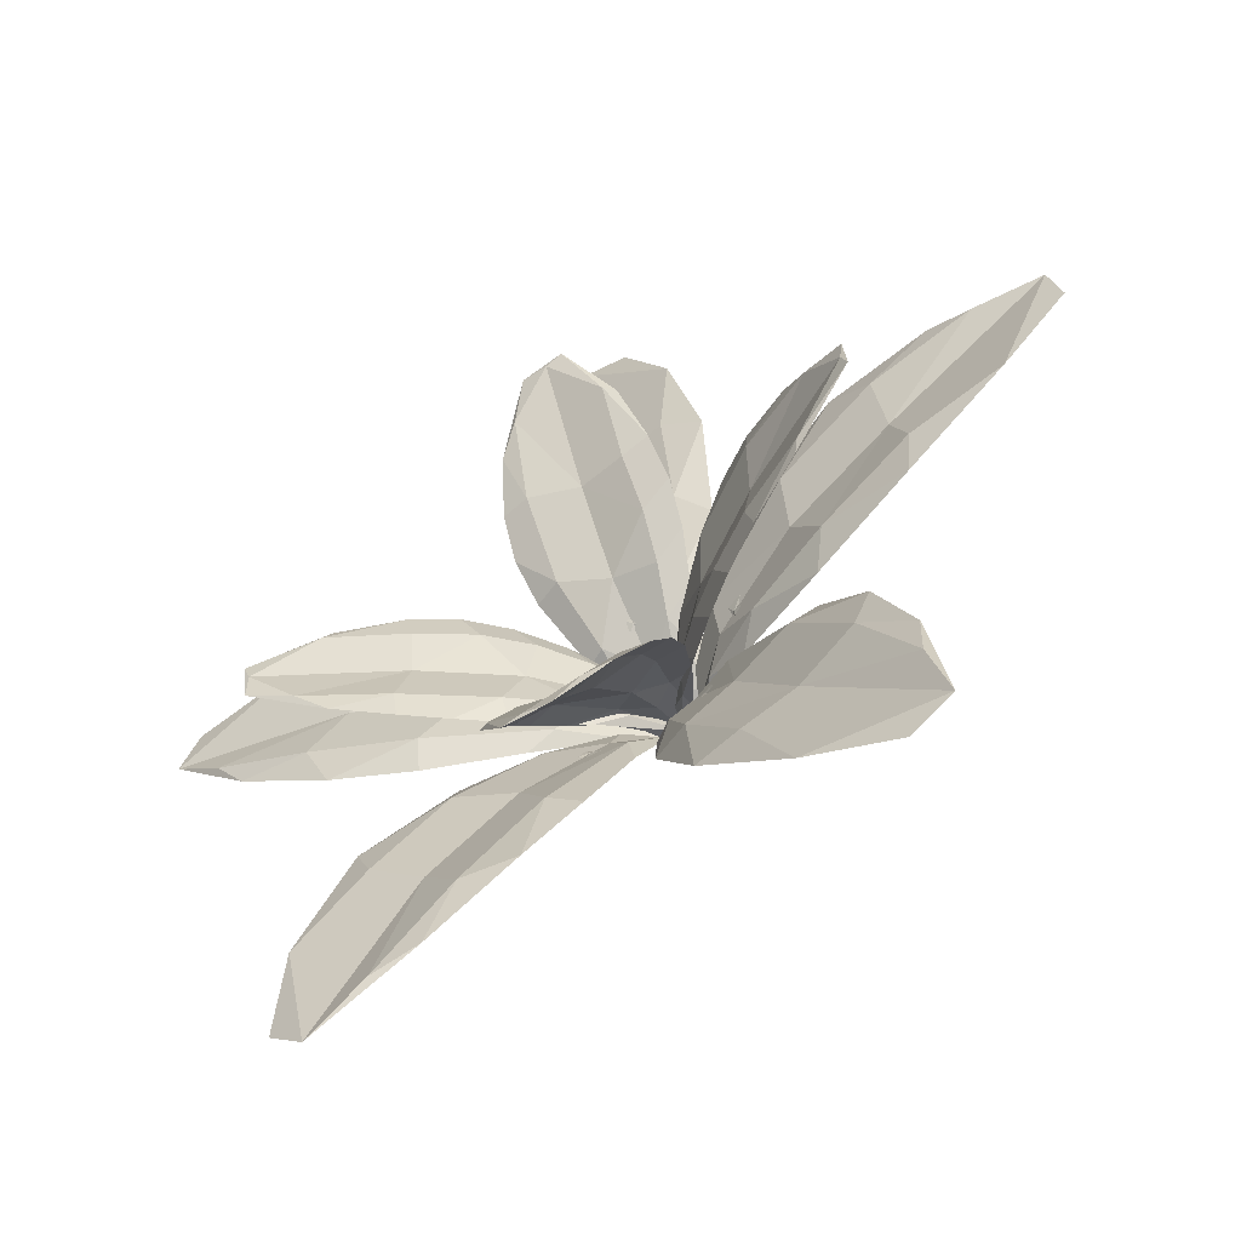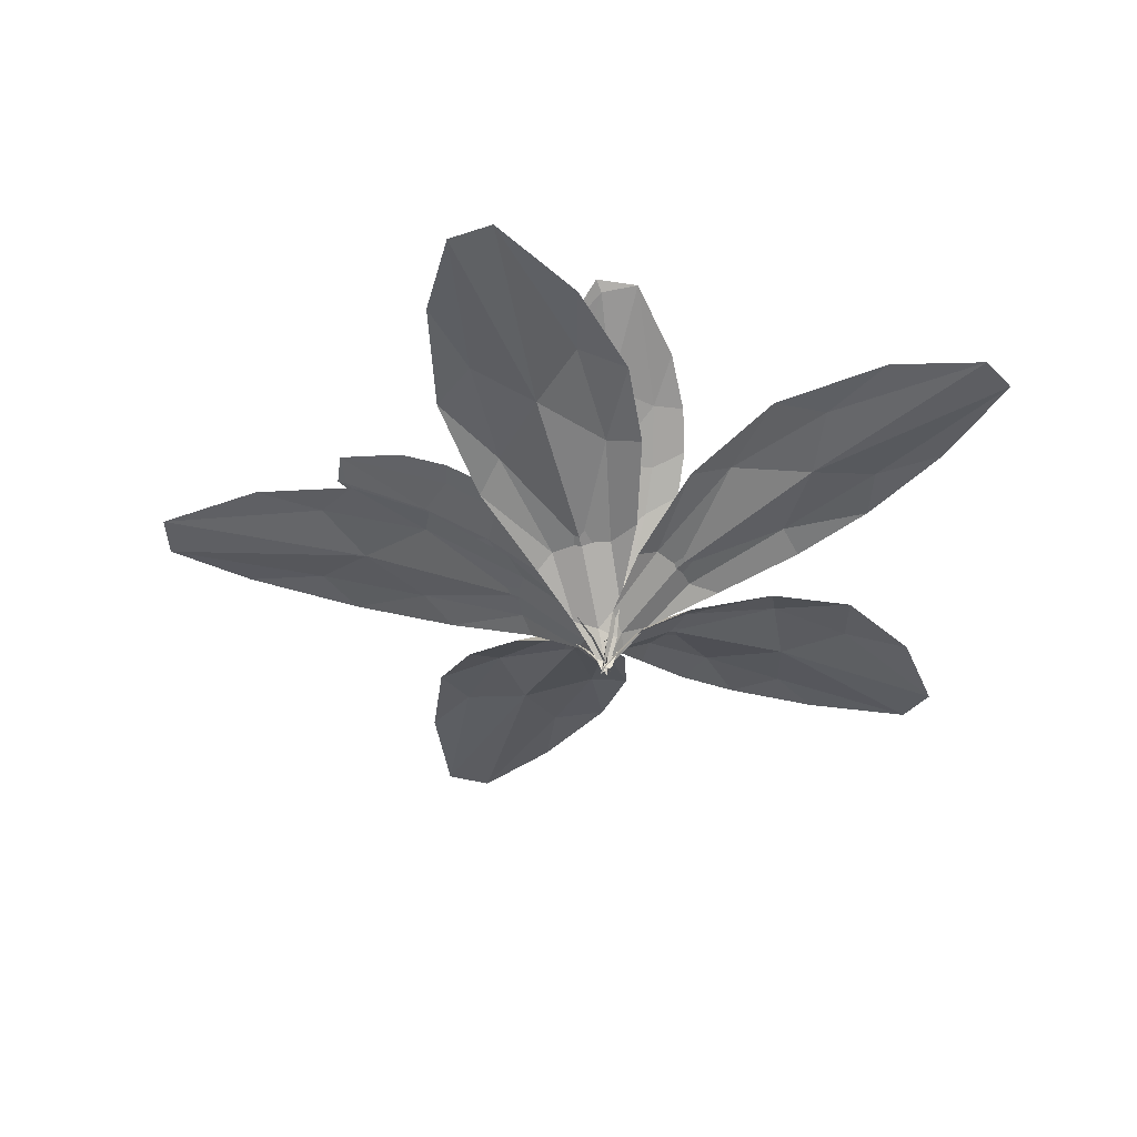
<metadata>
{"format":"obj","ext":"obj","renderer":"f3d","projection":"perspective","resolution":1024,"background":"white","views":[{"elev":-59.1,"azim":-148.2,"up":"+Z"},{"elev":-39.9,"azim":88.0,"up":"+Y"}]}
</metadata>
<code>
o Plane.003_Plane.005
v -0.1316 0.272 0.05229
v 0.08871 0.2715 0.03185
v -0.3033 0.6027 0.3058
v -0.3965 0.9209 0.6514
v 0.3851 0.918 0.6519
v -0.000397 0.4248 0.1267
v 0.03497 0.02575 -0.007928
v -0.07263 1.299 1.4
v -0.05776 0.2723 0.04413
v -0.2127 1.06 0.8605
v -0.2289 0.8108 0.4866
v 0.05229 0.272 0.1316
v 0.03185 0.2715 -0.08871
v 0.3058 0.6027 0.3033
v 0.6514 0.9209 0.3965
v 0.6519 0.918 -0.3851
v 0.1267 0.4248 0.000397
v -0.007928 0.02575 -0.03497
v 1.4 1.299 0.07263
v 0.04413 0.2723 0.05776
v 0.8605 1.06 0.2127
v 0.4866 0.8108 0.2289
v 0.1316 0.272 -0.05229
v -0.08871 0.2715 -0.03185
v 0.3033 0.6027 -0.3058
v 0.3965 0.9209 -0.6514
v -0.3851 0.918 -0.6519
v 0.000397 0.4248 -0.1267
v -0.03497 0.02575 0.007928
v 0.07263 1.299 -1.4
v 0.05776 0.2723 -0.04413
v 0.2127 1.06 -0.8605
v 0.2289 0.8108 -0.4866
v -0.05229 0.272 -0.1316
v -0.03185 0.2715 0.08871
v -0.3058 0.6027 -0.3033
v -0.6514 0.9209 -0.3965
v -0.6519 0.918 0.3851
v -0.1267 0.4248 -0.000397
v 0.007928 0.02575 0.03497
v -1.4 1.299 -0.07263
v -0.04413 0.2723 -0.05776
v -0.8605 1.06 -0.2127
v -0.4866 0.8108 -0.2289
v -0.2055 0.4239 0.1454
v -0.3687 0.7711 0.4746
v -0.3751 1.054 0.8457
v 0.3686 1.046 0.8398
v 0.3585 0.7682 0.4756
v -0.2477 1.226 1.148
v -0.006855 0.2472 0.03191
v 0.2349 1.07 0.8465
v -0.007484 1.004 0.816
v 0.231 0.8194 0.4809
v 0.001106 0.7365 0.4266
v -0.2437 0.8866 0.5662
v 0.1599 0.5659 0.2245
v -0.1597 0.5553 0.2119
v -0.2158 0.7286 0.379
v -0.01806 1.333 1.418
v -0.07724 0.3205 0.04758
v 0.1432 0.4218 0.1168
v -0.004618 0.1134 -0.006919
v 0.04967 0.1361 -0.006353
v -0.07429 0.1314 0.003422
v 0.1904 1.255 1.221
v -0.3015 1.196 1.12
v 0.2477 0.5161 0.2243
v 0.2976 1.181 1.089
v -0.002904 0.237 0.04381
v 0.2186 1.054 0.8471
v -0.00678 1.066 0.9588
v 0.2227 0.8751 0.575
v 0.1205 0.4841 0.1685
v -0.1288 0.4841 0.1674
v -0.004505 0.5774 0.2706
v 0.1956 0.7196 0.3902
v -0.006066 0.8635 0.6164
v -0.00379 0.3763 0.1152
v -0.01476 -0.004657 -0.01372
v -0.004371 0.1102 0.005008
v 0.06682 0.1309 0.005904
v 0.1087 1.324 1.429
v -0.1003 1.338 1.45
v 0.1036 0.2635 0.04433
v 0.1454 0.4239 0.2055
v 0.4746 0.7711 0.3687
v 0.8457 1.054 0.3751
v 0.8398 1.046 -0.3686
v 0.4756 0.7682 -0.3585
v 1.148 1.226 0.2477
v 0.03191 0.2472 0.006855
v 0.8465 1.07 -0.2349
v 0.816 1.004 0.007483
v 0.4809 0.8194 -0.231
v 0.4266 0.7365 -0.001106
v 0.5662 0.8866 0.2437
v 0.2245 0.5659 -0.1599
v 0.2119 0.5553 0.1597
v 0.379 0.7286 0.2158
v 1.418 1.333 0.01806
v 0.04758 0.3205 0.07724
v 0.1168 0.4218 -0.1432
v -0.006919 0.1134 0.004618
v -0.006353 0.1361 -0.04967
v 0.003422 0.1314 0.07429
v 1.221 1.255 -0.1904
v 1.12 1.196 0.3015
v 0.2243 0.5161 -0.2477
v 1.089 1.181 -0.2976
v 0.04381 0.237 0.002904
v 0.8471 1.054 -0.2186
v 0.9588 1.066 0.00678
v 0.575 0.8751 -0.2227
v 0.1685 0.4841 -0.1205
v 0.1674 0.4841 0.1288
v 0.2706 0.5774 0.004505
v 0.3902 0.7196 -0.1956
v 0.6164 0.8635 0.006066
v 0.1152 0.3763 0.00379
v -0.01372 -0.004657 0.01476
v 0.005008 0.1102 0.004371
v 0.005904 0.1309 -0.06682
v 1.429 1.324 -0.1087
v 1.45 1.338 0.1003
v 0.04433 0.2635 -0.1036
v 0.2055 0.4239 -0.1454
v 0.3687 0.7711 -0.4746
v 0.3751 1.054 -0.8457
v -0.3686 1.046 -0.8398
v -0.3585 0.7682 -0.4756
v 0.2477 1.226 -1.148
v 0.006855 0.2472 -0.03191
v -0.2349 1.07 -0.8465
v 0.007483 1.004 -0.816
v -0.231 0.8194 -0.4809
v -0.001106 0.7365 -0.4266
v 0.2437 0.8866 -0.5662
v -0.1599 0.5659 -0.2245
v 0.1597 0.5553 -0.2119
v 0.2158 0.7286 -0.379
v 0.01806 1.333 -1.418
v 0.07724 0.3205 -0.04758
v -0.1432 0.4218 -0.1168
v 0.004618 0.1134 0.006919
v -0.04967 0.1361 0.006353
v 0.07429 0.1314 -0.003422
v -0.1904 1.255 -1.221
v 0.3015 1.196 -1.12
v -0.2477 0.5161 -0.2243
v -0.2976 1.181 -1.089
v 0.002904 0.237 -0.04381
v -0.2186 1.054 -0.8471
v 0.00678 1.066 -0.9588
v -0.2227 0.8751 -0.575
v -0.1205 0.4841 -0.1685
v 0.1288 0.4841 -0.1674
v 0.004505 0.5774 -0.2706
v -0.1956 0.7196 -0.3902
v 0.006066 0.8635 -0.6164
v 0.00379 0.3763 -0.1152
v 0.01476 -0.004657 0.01372
v 0.004371 0.1102 -0.005008
v -0.06682 0.1309 -0.005904
v -0.1087 1.324 -1.429
v 0.1003 1.338 -1.45
v -0.1036 0.2635 -0.04433
v -0.1454 0.4239 -0.2055
v -0.4746 0.7711 -0.3687
v -0.8457 1.054 -0.3751
v -0.8398 1.046 0.3686
v -0.4756 0.7682 0.3585
v -1.148 1.226 -0.2477
v -0.03191 0.2472 -0.006855
v -0.8465 1.07 0.2349
v -0.816 1.004 -0.007483
v -0.4809 0.8194 0.231
v -0.4266 0.7365 0.001106
v -0.5662 0.8866 -0.2437
v -0.2245 0.5659 0.1599
v -0.2119 0.5553 -0.1597
v -0.379 0.7286 -0.2158
v -1.418 1.333 -0.01806
v -0.04758 0.3205 -0.07724
v -0.1168 0.4218 0.1432
v 0.006919 0.1134 -0.004618
v 0.006353 0.1361 0.04967
v -0.003422 0.1314 -0.07429
v -1.221 1.255 0.1904
v -1.12 1.196 -0.3015
v -0.2243 0.5161 0.2477
v -1.089 1.181 0.2976
v -0.04381 0.237 -0.002904
v -0.8471 1.054 0.2186
v -0.9588 1.066 -0.00678
v -0.575 0.8751 0.2227
v -0.1685 0.4841 0.1205
v -0.1674 0.4841 -0.1288
v -0.2706 0.5774 -0.004505
v -0.3902 0.7196 0.1956
v -0.6164 0.8635 -0.006066
v -0.1152 0.3763 -0.00379
v 0.01372 -0.004657 -0.01476
v -0.005008 0.1102 -0.004371
v -0.005904 0.1309 0.06682
v -1.429 1.324 0.1087
v -1.45 1.338 -0.1003
v -0.04433 0.2635 0.1036
v -0.2378 1.046 0.8051
v 0.8051 1.046 0.2378
v 0.2378 1.046 -0.8051
v -0.8051 1.046 -0.2378
g Plane.003_Plane.005_Material.002
f 55 59 56
f 55 57 6
f 53 56 209
f 58 45 3
f 6 61 58
f 6 51 61
f 57 62 6
f 51 63 61
f 64 7 80
f 61 65 1
f 63 80 65
f 74 85 68
f 71 69 83
f 71 48 69
f 46 11 4
f 75 76 11
f 76 74 77
f 47 10 67
f 11 10 47
f 78 73 71
f 8 72 83
f 45 75 3
f 79 76 75
f 76 79 74
f 81 70 9
f 80 81 65
f 50 67 84
f 67 8 84
f 50 47 67
f 60 84 83
f 84 8 83
f 60 83 66
f 96 100 97
f 96 98 17
f 94 97 210
f 99 86 14
f 17 102 99
f 17 92 102
f 98 103 17
f 92 104 102
f 105 18 121
f 102 106 12
f 104 121 106
f 115 126 109
f 112 110 124
f 112 89 110
f 87 22 15
f 116 117 22
f 117 115 118
f 88 21 108
f 22 21 88
f 119 114 112
f 19 113 124
f 86 116 14
f 120 117 116
f 117 120 115
f 122 111 20
f 121 122 106
f 91 108 125
f 108 19 125
f 91 88 108
f 101 125 124
f 125 19 124
f 101 124 107
f 5 54 52 48
f 137 141 138
f 137 139 28
f 135 138 211
f 140 127 25
f 28 143 140
f 28 133 143
f 139 144 28
f 133 145 143
f 146 29 162
f 143 147 23
f 145 162 147
f 156 167 150
f 153 151 165
f 153 130 151
f 128 33 26
f 157 158 33
f 158 156 159
f 129 32 149
f 33 32 129
f 160 155 153
f 30 154 165
f 127 157 25
f 161 158 157
f 158 161 156
f 163 152 31
f 162 163 147
f 132 149 166
f 149 30 166
f 132 129 149
f 142 166 165
f 166 30 165
f 142 165 148
f 178 182 179
f 178 180 39
f 176 179 212
f 181 168 36
f 39 184 181
f 39 174 184
f 180 185 39
f 174 186 184
f 187 40 203
f 184 188 34
f 186 203 188
f 197 208 191
f 194 192 206
f 194 171 192
f 169 44 37
f 198 199 44
f 199 197 200
f 170 43 190
f 44 43 170
f 201 196 194
f 41 195 206
f 168 198 36
f 202 199 198
f 199 202 197
f 204 193 42
f 203 204 188
f 173 190 207
f 190 41 207
f 173 170 190
f 183 207 206
f 207 41 206
f 183 206 189
f 57 68 62
f 69 52 66
f 52 69 48
f 68 57 54 49
f 54 5 49
f 46 4 56 59
f 3 46 59 58
f 58 59 55 6
f 4 47 209 56
f 55 54 57
f 50 209 47
f 54 55 53 52
f 53 55 56
f 53 209 50 60
f 2 51 6 62
f 66 52 53
f 60 66 53
f 58 61 45
f 45 61 1
f 64 63 51 2
f 61 63 65
f 5 48 71 73
f 63 64 80
f 68 49 77 74
f 49 5 73 77
f 11 46 3 75
f 77 73 78 76
f 11 76 78
f 75 45 1 9
f 4 11 47
f 11 78 10
f 10 78 72
f 72 78 71
f 10 8 67
f 8 10 72
f 72 71 83
f 79 75 9 70
f 85 74 79 70
f 9 1 65 81
f 7 82 81 80
f 82 85 70 81
f 85 2 62 68
f 82 64 2 85
f 66 83 69
f 60 50 84
f 7 64 82
f 16 95 93 89
f 98 109 103
f 110 93 107
f 93 110 89
f 109 98 95 90
f 95 16 90
f 87 15 97 100
f 14 87 100 99
f 99 100 96 17
f 15 88 210 97
f 96 95 98
f 91 210 88
f 95 96 94 93
f 94 96 97
f 94 210 91 101
f 13 92 17 103
f 107 93 94
f 101 107 94
f 99 102 86
f 86 102 12
f 105 104 92 13
f 102 104 106
f 16 89 112 114
f 104 105 121
f 109 90 118 115
f 90 16 114 118
f 22 87 14 116
f 118 114 119 117
f 22 117 119
f 116 86 12 20
f 15 22 88
f 22 119 21
f 21 119 113
f 113 119 112
f 21 19 108
f 19 21 113
f 113 112 124
f 120 116 20 111
f 126 115 120 111
f 20 12 106 122
f 18 123 122 121
f 123 126 111 122
f 126 13 103 109
f 123 105 13 126
f 107 124 110
f 101 91 125
f 18 105 123
f 27 136 134 130
f 139 150 144
f 151 134 148
f 134 151 130
f 150 139 136 131
f 136 27 131
f 128 26 138 141
f 25 128 141 140
f 140 141 137 28
f 26 129 211 138
f 137 136 139
f 132 211 129
f 136 137 135 134
f 135 137 138
f 135 211 132 142
f 24 133 28 144
f 148 134 135
f 142 148 135
f 140 143 127
f 127 143 23
f 146 145 133 24
f 143 145 147
f 27 130 153 155
f 145 146 162
f 150 131 159 156
f 131 27 155 159
f 33 128 25 157
f 159 155 160 158
f 33 158 160
f 157 127 23 31
f 26 33 129
f 33 160 32
f 32 160 154
f 154 160 153
f 32 30 149
f 30 32 154
f 154 153 165
f 161 157 31 152
f 167 156 161 152
f 31 23 147 163
f 29 164 163 162
f 164 167 152 163
f 167 24 144 150
f 164 146 24 167
f 148 165 151
f 142 132 166
f 29 146 164
f 38 177 175 171
f 180 191 185
f 192 175 189
f 175 192 171
f 191 180 177 172
f 177 38 172
f 169 37 179 182
f 36 169 182 181
f 181 182 178 39
f 37 170 212 179
f 178 177 180
f 173 212 170
f 177 178 176 175
f 176 178 179
f 176 212 173 183
f 35 174 39 185
f 189 175 176
f 183 189 176
f 181 184 168
f 168 184 34
f 187 186 174 35
f 184 186 188
f 38 171 194 196
f 186 187 203
f 191 172 200 197
f 172 38 196 200
f 44 169 36 198
f 200 196 201 199
f 44 199 201
f 198 168 34 42
f 37 44 170
f 44 201 43
f 43 201 195
f 195 201 194
f 43 41 190
f 41 43 195
f 195 194 206
f 202 198 42 193
f 208 197 202 193
f 42 34 188 204
f 40 205 204 203
f 205 208 193 204
f 208 35 185 191
f 205 187 35 208
f 189 206 192
f 183 173 207
f 40 187 205
o Plane.001_Plane.008
v 0.1279 0.284 0.1739
v -0.4321 0.6127 0.8003
v -0.4913 0.7747 1.326
v -0.000494 0.4256 0.3513
v -0.000392 -0.01582 -0.02809
v -0.1301 0.2398 0.1343
v -0.2648 0.7983 1.501
v -0.285 0.6936 0.9511
v 0.2049 0.284 -0.0679
v 0.6277 0.6127 0.6583
v 1.109 0.7747 0.8769
v 0.334 0.4256 0.109
v -0.02683 -0.01582 -0.008306
v 0.0875 0.2398 0.1652
v 1.346 0.7983 0.7157
v 0.8165 0.6936 0.565
v -0.00125 0.284 -0.2159
v 0.82 0.6127 -0.3935
v 1.177 0.7747 -0.7839
v 0.2069 0.4256 -0.2839
v -0.01619 -0.01582 0.02295
v 0.1842 0.2398 -0.03216
v 1.096 0.7983 -1.059
v 0.7896 0.6936 -0.602
v -0.2057 0.284 -0.06552
v -0.1209 0.6127 -0.9015
v -0.3819 0.7747 -1.361
v -0.2061 0.4256 -0.2845
v 0.01683 -0.01582 0.02249
v 0.02634 0.2398 -0.1851
v -0.6679 0.7983 -1.37
v -0.3285 0.6936 -0.937
v -0.1259 0.284 0.1754
v -0.8947 0.6127 -0.1636
v -1.413 0.7747 -0.05748
v -0.3343 0.4256 0.1081
v 0.02659 -0.01582 -0.009053
v -0.1679 0.2398 -0.08225
v -1.509 0.7983 0.2119
v -0.9926 0.6936 0.02286
v -0.2559 0.4155 0.3723
v 0.4858 0.7688 1.32
v 0.4463 0.6501 0.9178
v -0.3549 0.8377 1.898
v -0.0126 0.2033 0.09325
v 0.2925 0.8164 1.489
v -0.009317 0.7559 1.423
v 0.2876 0.7063 0.9488
v 0.001377 0.6376 0.8463
v 0.1887 0.4772 0.4074
v -0.1988 0.534 0.5122
v -0.2928 0.7038 0.9301
v 0.1126 0.832 2.325
v -0.09615 0.3444 0.21
v 0.07933 0.1433 0.06141
v 0.237 0.8469 2.009
v 0.3083 0.483 0.5075
v 0.3705 0.8258 1.822
v -0.006391 0.1895 0.1051
v 0.2721 0.7978 1.482
v 0.002254 0.7213 1.26
v 0.2664 0.6874 0.9378
v 0.15 0.4733 0.428
v -0.1604 0.4738 0.4268
v 0.001638 0.4748 0.4559
v -0.1166 0.8218 2.306
v 0.275 0.4155 0.3584
v 1.406 0.7688 -0.05409
v 1.011 0.6501 -0.1408
v 1.696 0.8377 0.924
v 0.08479 0.2033 0.0408
v 1.507 0.8164 0.1821
v 1.35 0.7559 0.4485
v 0.9912 0.7063 0.0197
v 0.8053 0.6376 0.2602
v 0.4457 0.4772 -0.05356
v 0.4257 0.534 0.3474
v 0.794 0.7038 0.5659
v 2.246 0.832 0.6113
v 0.17 0.3444 0.1563
v 0.08292 0.1433 -0.05647
v 1.984 0.8469 0.3954
v 0.5779 0.483 -0.1364
v 1.847 0.8258 0.2106
v 0.098 0.1895 0.03856
v 1.494 0.7978 0.1993
v 1.199 0.7213 0.3872
v 0.9743 0.6874 0.03649
v 0.4534 0.4733 -0.01042
v 0.3563 0.4738 0.2844
v 0.4341 0.4748 0.1393
v 2.158 0.8218 0.8236
v 0.4258 0.4155 -0.1508
v 0.383 0.7688 -1.354
v 0.1784 0.6501 -1.005
v 1.403 0.8377 -1.327
v 0.06501 0.2033 -0.06803
v 0.6389 0.8164 -1.377
v 0.8438 0.7559 -1.145
v 0.325 0.7063 -0.9366
v 0.4963 0.6376 -0.6855
v 0.0868 0.4772 -0.4405
v 0.462 0.534 -0.2975
v 0.7836 0.7038 -0.5803
v 1.275 0.832 -1.947
v 0.2012 0.3444 -0.1134
v -0.02808 0.1433 -0.09631
v 0.9891 0.8469 -1.765
v 0.04884 0.483 -0.5918
v 0.771 0.8258 -1.692
v 0.06696 0.1895 -0.08128
v 0.6513 0.7978 -1.359
v 0.7388 0.7213 -1.021
v 0.3358 0.6874 -0.9153
v 0.1302 0.4733 -0.4345
v 0.3806 0.4738 -0.251
v 0.2666 0.4748 -0.3698
v 1.45 0.8218 -1.797
v -0.01182 0.4155 -0.4516
v -1.169 0.7688 -0.7825
v -0.9005 0.6501 -0.4802
v -0.8286 0.8377 -1.744
v -0.04461 0.2033 -0.08285
v -1.112 0.8164 -1.033
v -0.8287 0.7559 -1.156
v -0.7903 0.7063 -0.5985
v -0.4985 0.6376 -0.6838
v -0.3921 0.4772 -0.2187
v -0.1402 0.534 -0.5313
v -0.3098 0.7038 -0.9245
v -1.457 0.832 -1.815
v -0.04565 0.3444 -0.2264
v -0.1003 0.1433 -0.003055
v -1.373 0.8469 -1.486
v -0.5477 0.483 -0.2293
v -1.371 0.8258 -1.256
v -0.05661 0.1895 -0.0888
v -1.091 0.7978 -1.039
v -0.7425 0.7213 -1.018
v -0.7667 0.6874 -0.6022
v -0.373 0.4733 -0.2581
v -0.1211 0.4738 -0.4395
v -0.2693 0.4748 -0.3678
v -1.261 0.8218 -1.934
v -0.4331 0.4155 -0.1283
v -1.106 0.7688 0.8701
v -0.735 0.6501 0.708
v -1.915 0.8377 0.249
v -0.09258 0.2033 0.01683
v -1.326 0.8164 0.7384
v -1.356 0.7559 0.4308
v -0.8135 0.7063 0.5667
v -0.8044 0.6376 0.2628
v -0.3291 0.4772 0.3053
v -0.5486 0.534 -0.03082
v -0.975 0.7038 0.008924
v -2.176 0.832 0.8254
v -0.2294 0.3444 -0.02655
v -0.03389 0.1433 0.09442
v -1.837 0.8469 0.8462
v -0.3873 0.483 0.45
v -1.618 0.8258 0.9153
v -0.1019 0.1895 0.02641
v -1.326 0.7978 0.7169
v -1.198 0.7213 0.3915
v -0.8096 0.6874 0.5431
v -0.3607 0.4733 0.2749
v -0.4554 0.4738 -0.02063
v -0.433 0.4748 0.1424
v -2.23 0.8218 0.6018
v -0.296 0.809 1.43
v 1.269 0.809 0.7236
v 1.08 0.809 -0.9832
v -0.6013 0.809 -1.331
v -1.452 0.809 0.1605
g Plane.001_Plane.008_Material.008
f 258 254 260
f 264 214 215
f 261 262 216
f 259 264 383
f 263 253 214
f 216 266 263
f 216 257 266
f 257 217 218
f 275 213 269
f 272 270 265
f 272 254 270
f 274 255 254
f 214 220 215
f 276 277 220
f 277 275 274
f 215 219 256
f 220 219 215
f 273 274 272
f 278 273 265
f 253 276 214
f 218 276 253
f 217 271 218
f 271 217 267
f 271 267 213
f 284 280 286
f 290 222 223
f 287 288 224
f 285 290 384
f 289 279 222
f 224 292 289
f 224 283 292
f 283 225 226
f 301 221 295
f 298 296 291
f 298 280 296
f 300 281 280
f 222 228 223
f 302 303 228
f 303 301 300
f 223 227 282
f 228 227 223
f 299 300 298
f 304 299 291
f 279 302 222
f 226 302 279
f 225 297 226
f 297 225 293
f 297 293 221
f 310 306 312
f 316 230 231
f 313 314 232
f 311 316 385
f 315 305 230
f 232 318 315
f 232 309 318
f 309 233 234
f 327 229 321
f 324 322 317
f 324 306 322
f 326 307 306
f 230 236 231
f 328 329 236
f 329 327 326
f 231 235 308
f 236 235 231
f 325 326 324
f 330 325 317
f 305 328 230
f 234 328 305
f 233 323 234
f 323 233 319
f 323 319 229
f 269 262 260 255
f 336 332 338
f 342 238 239
f 339 340 240
f 337 342 386
f 341 331 238
f 240 344 341
f 240 335 344
f 335 241 242
f 353 237 347
f 350 348 343
f 350 332 348
f 352 333 332
f 238 244 239
f 354 355 244
f 355 353 352
f 239 243 334
f 244 243 239
f 351 352 350
f 356 351 343
f 331 354 238
f 242 354 331
f 241 349 242
f 349 241 345
f 349 345 237
f 362 358 364
f 368 246 247
f 365 366 248
f 363 368 387
f 367 357 246
f 248 370 367
f 248 361 370
f 361 249 250
f 379 245 373
f 376 374 369
f 376 358 374
f 378 359 358
f 246 252 247
f 380 381 252
f 381 379 378
f 247 251 360
f 252 251 247
f 377 378 376
f 382 377 369
f 357 380 246
f 250 380 357
f 249 375 250
f 375 249 371
f 375 371 245
f 270 258 268
f 258 270 254
f 260 254 255
f 263 264 261 216
f 264 263 214
f 260 261 259 258
f 261 260 262
f 256 383 215
f 383 264 215
f 259 261 264
f 259 383 256 265
f 213 257 216 262
f 268 258 259
f 265 268 259
f 263 266 253
f 253 266 218
f 269 255 274 275
f 266 257 218
f 257 213 267
f 257 267 217
f 272 274 254
f 277 276 218 271
f 214 276 220
f 220 277 273
f 273 277 274
f 220 273 219
f 219 278 256
f 278 219 273
f 273 272 265
f 213 275 277 271
f 295 288 286 281
f 262 269 213
f 268 265 270
f 265 256 278
f 296 284 294
f 284 296 280
f 286 280 281
f 289 290 287 224
f 290 289 222
f 286 287 285 284
f 287 286 288
f 282 384 223
f 384 290 223
f 285 287 290
f 285 384 282 291
f 221 283 224 288
f 294 284 285
f 291 294 285
f 289 292 279
f 279 292 226
f 295 281 300 301
f 292 283 226
f 283 221 293
f 283 293 225
f 298 300 280
f 303 302 226 297
f 222 302 228
f 228 303 299
f 299 303 300
f 228 299 227
f 227 304 282
f 304 227 299
f 299 298 291
f 221 301 303 297
f 321 314 312 307
f 288 295 221
f 294 291 296
f 291 282 304
f 322 310 320
f 310 322 306
f 312 306 307
f 315 316 313 232
f 316 315 230
f 312 313 311 310
f 313 312 314
f 308 385 231
f 385 316 231
f 311 313 316
f 311 385 308 317
f 229 309 232 314
f 320 310 311
f 317 320 311
f 315 318 305
f 305 318 234
f 321 307 326 327
f 318 309 234
f 309 229 319
f 309 319 233
f 324 326 306
f 329 328 234 323
f 230 328 236
f 236 329 325
f 325 329 326
f 236 325 235
f 235 330 308
f 330 235 325
f 325 324 317
f 229 327 329 323
f 347 340 338 333
f 314 321 229
f 320 317 322
f 317 308 330
f 348 336 346
f 336 348 332
f 338 332 333
f 341 342 339 240
f 342 341 238
f 338 339 337 336
f 339 338 340
f 334 386 239
f 386 342 239
f 337 339 342
f 337 386 334 343
f 237 335 240 340
f 346 336 337
f 343 346 337
f 341 344 331
f 331 344 242
f 347 333 352 353
f 344 335 242
f 335 237 345
f 335 345 241
f 350 352 332
f 355 354 242 349
f 238 354 244
f 244 355 351
f 351 355 352
f 244 351 243
f 243 356 334
f 356 243 351
f 351 350 343
f 237 353 355 349
f 373 366 364 359
f 340 347 237
f 346 343 348
f 343 334 356
f 374 362 372
f 362 374 358
f 364 358 359
f 367 368 365 248
f 368 367 246
f 364 365 363 362
f 365 364 366
f 360 387 247
f 387 368 247
f 363 365 368
f 363 387 360 369
f 245 361 248 366
f 372 362 363
f 369 372 363
f 367 370 357
f 357 370 250
f 373 359 378 379
f 370 361 250
f 361 245 371
f 361 371 249
f 376 378 358
f 381 380 250 375
f 246 380 252
f 252 381 377
f 377 381 378
f 252 377 251
f 251 382 360
f 382 251 377
f 377 376 369
f 245 379 381 375
f 366 373 245
f 372 369 374
f 369 360 382

</code>
